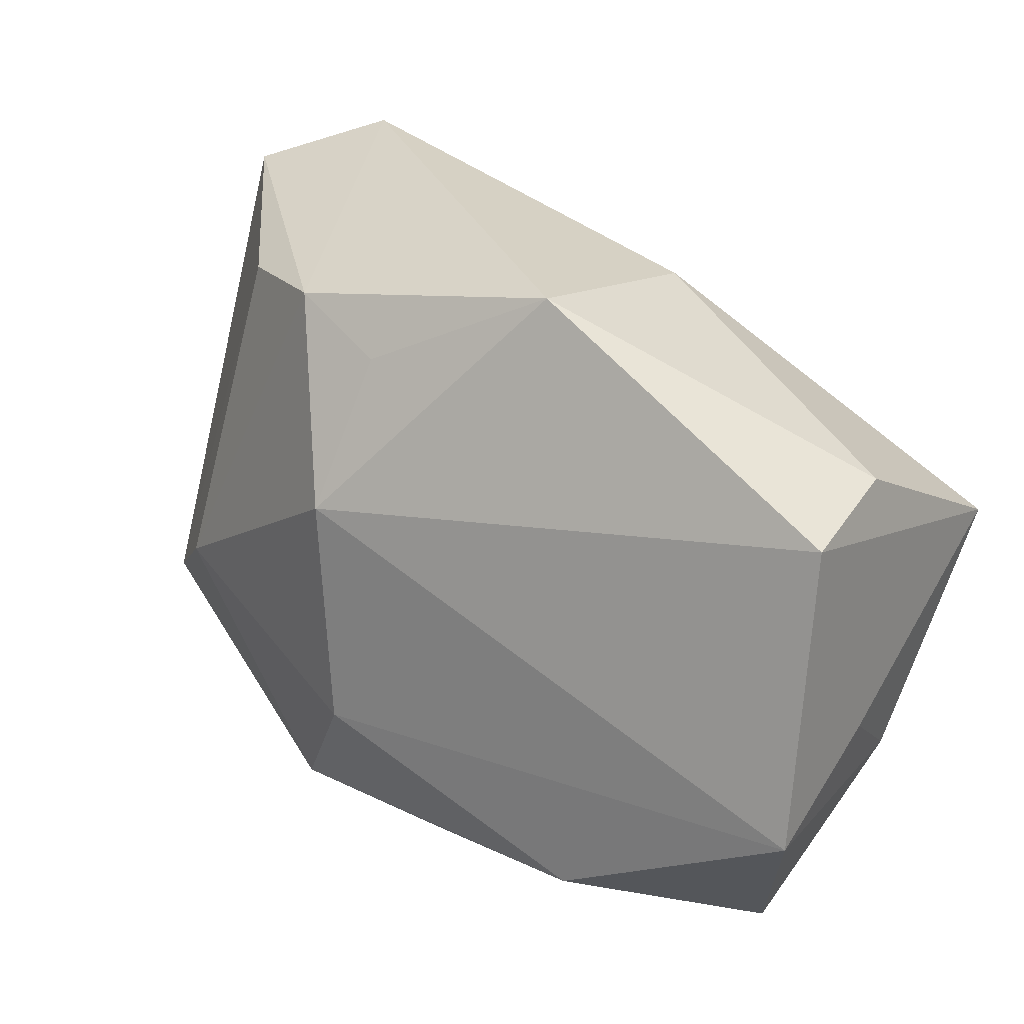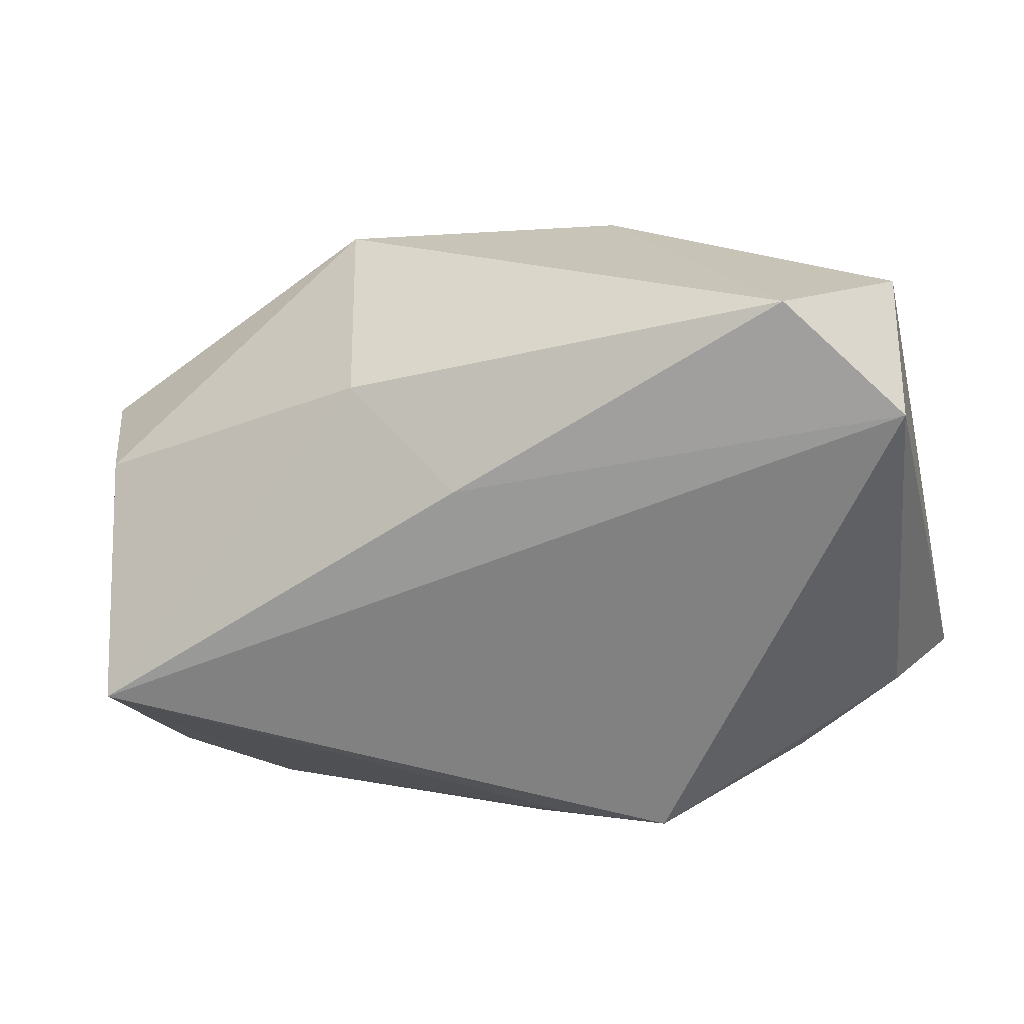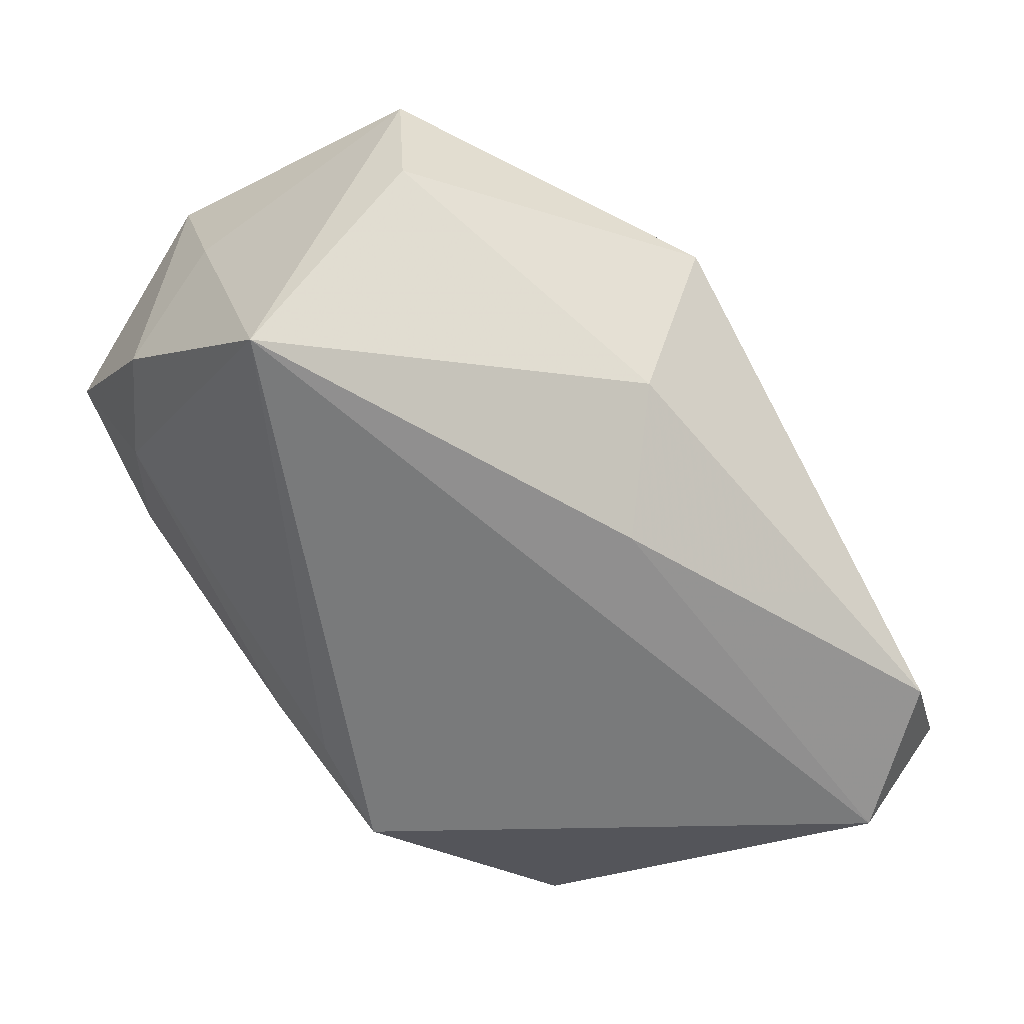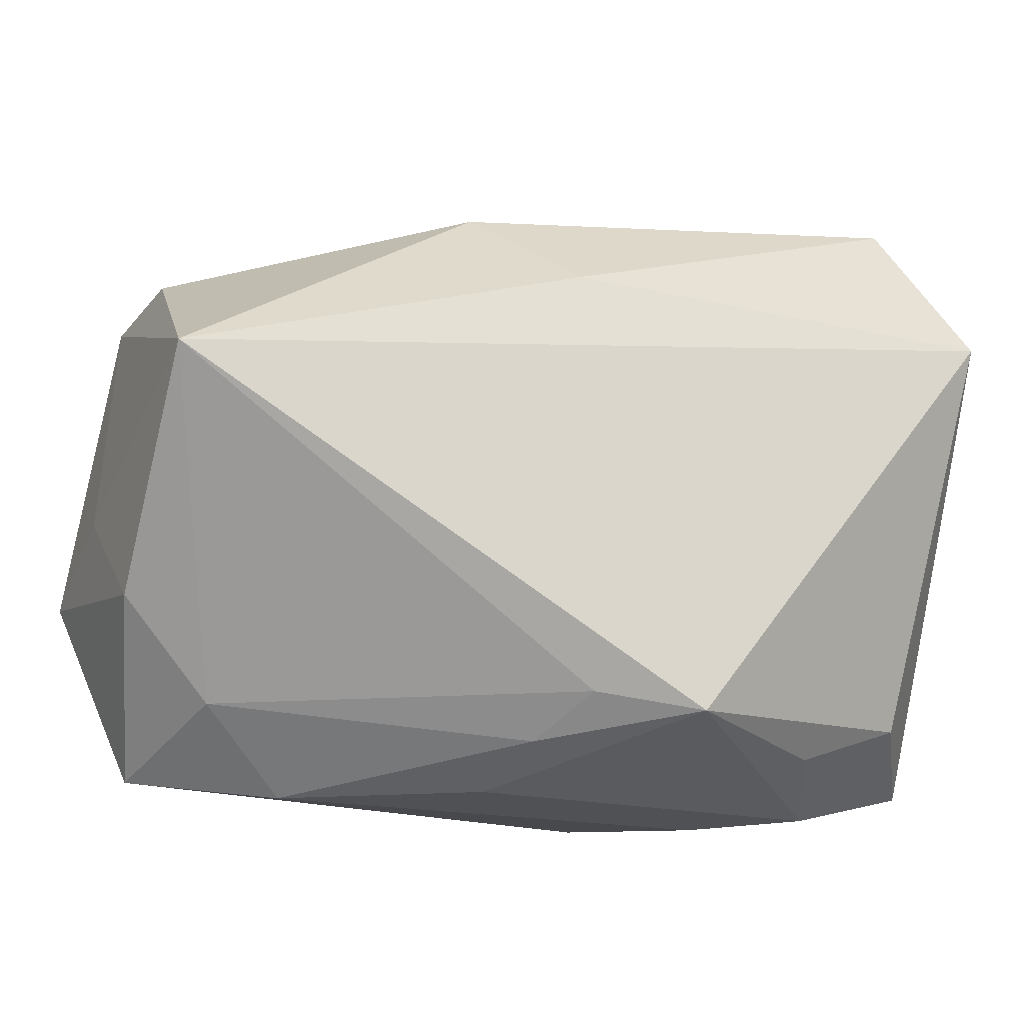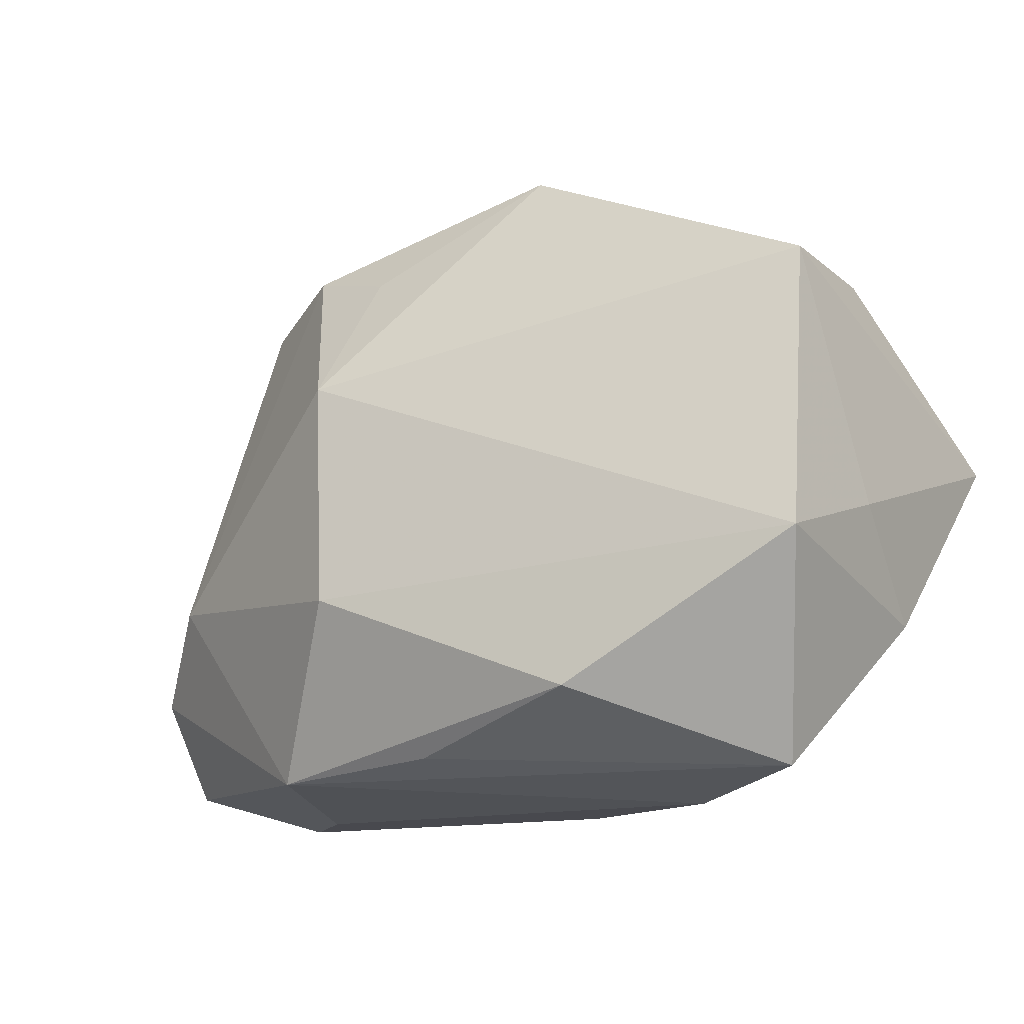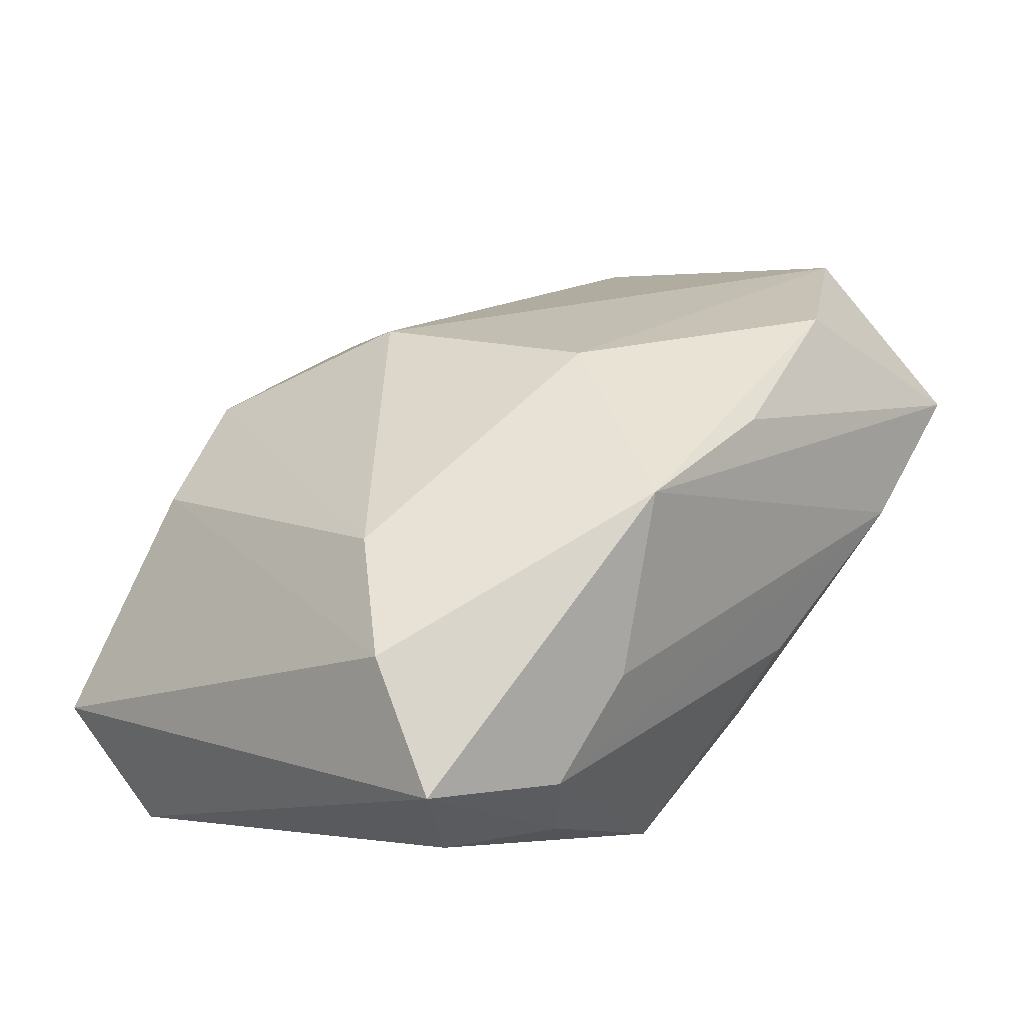
<metadata>
{"format":"obj","ext":"obj","renderer":"f3d","projection":"perspective","resolution":1024,"background":"white","views":[{"elev":35.4,"azim":34.9,"up":"+Y"},{"elev":-60.5,"azim":-166.0,"up":"+Z"},{"elev":-58.0,"azim":128.8,"up":"+Z"},{"elev":-19.9,"azim":159.0,"up":"+Y"},{"elev":-13.5,"azim":36.3,"up":"+Y"},{"elev":29.3,"azim":-49.3,"up":"+Z"}]}
</metadata>
<code>
v 0.03235 -0.02376 0.00943
v -0.02157 -0.02161 -0.01036
v -0.02399 0.0216 0.006444
v 0.005228 -0.02521 -0.004203
v 0.03579 0.004455 -0.01932
v 0.03582 -0.01148 -0.003812
v 0.01904 -0.01782 0.02109
v 0.02814 -0.01917 -0.001365
v 0.0004126 -0.0193 -0.01668
v -0.01758 -0.02507 0.004448
v 0.0207 -0.02544 0.003244
v -0.0341 -0.01359 0.009559
v 0.008917 0.0238 -0.0103
v -0.03537 0.01478 -0.01932
v -0.006837 0.01037 0.02047
v -0.03132 -0.01787 -0.008454
v -0.003829 -0.008921 0.02315
v -0.008096 -0.02072 -0.01932
v 0.03496 0.01735 0.01039
v 0.03373 0.01725 -0.001025
v 0.03724 -0.003035 0.004592
v -0.02769 0.02579 -0.01678
v -0.01153 -0.02312 0.01802
v -0.006037 0.02165 0.01323
v -0.03699 -0.02145 0.001444
v -0.03699 0.02216 -0.009832
v 0.001809 0.01612 -0.0182
v 0.003499 -0.02202 0.01834
v -0.02534 -0.02493 -0.002046
v -0.01471 0.02416 0.01113
v 0.03759 -0.006998 0.01724
v -0.02747 -0.006183 0.01428
v 0.003602 -0.02244 -0.01138
v 0.008025 0.02966 0.00816
f 15 31 19
f 19 34 15
f 15 34 24
f 30 34 22
f 30 24 34
f 15 24 30
f 16 14 18
f 25 14 16
f 26 14 25
f 22 14 26
f 26 30 22
f 3 30 26
f 15 30 32
f 32 30 3
f 29 23 25
f 18 14 5
f 15 32 17
f 17 32 23
f 23 7 17
f 17 31 15
f 17 7 31
f 25 23 12
f 23 32 12
f 12 26 25
f 3 26 12
f 12 32 3
f 25 16 2
f 2 29 25
f 2 16 18
f 18 29 2
f 34 19 20
f 19 5 20
f 31 6 21
f 6 5 21
f 21 19 31
f 21 5 19
f 27 14 22
f 27 5 14
f 8 5 6
f 33 8 11
f 22 34 13
f 34 20 13
f 13 27 22
f 13 20 5
f 5 27 13
f 18 5 9
f 5 8 9
f 9 33 18
f 9 8 33
f 23 29 10
f 10 11 23
f 29 11 10
f 4 11 29
f 33 11 4
f 4 29 18
f 18 33 4
f 23 11 1
f 31 7 1
f 1 11 8
f 1 6 31
f 1 8 6
f 28 7 23
f 23 1 28
f 28 1 7

</code>
